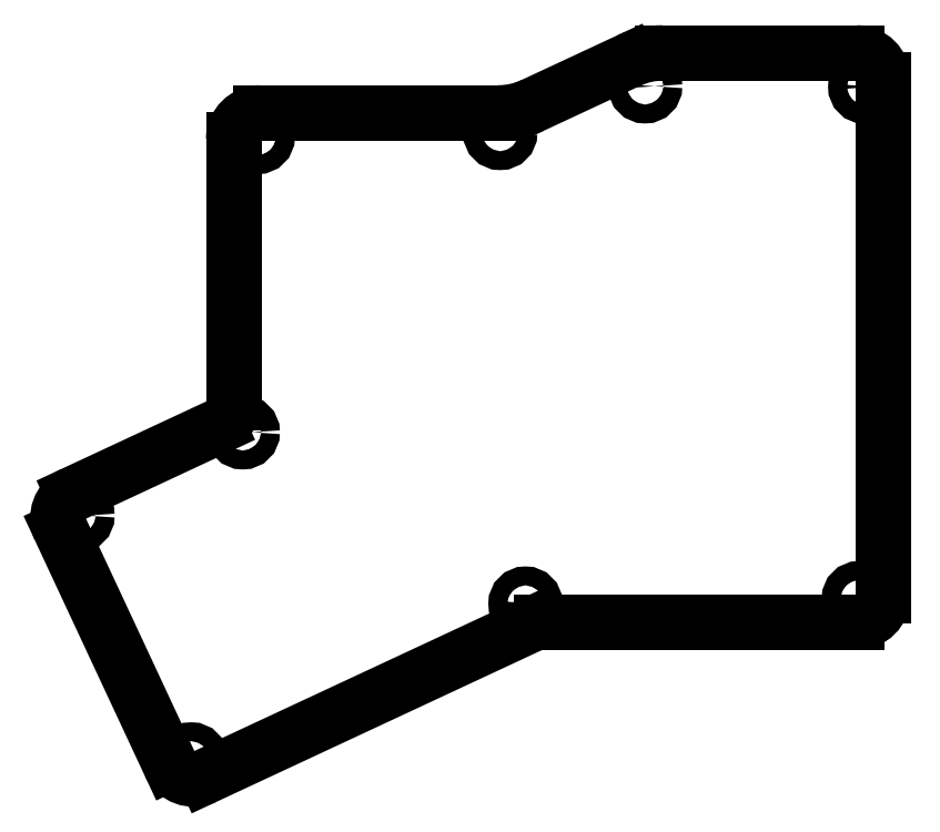
<metadata>
{"format":"dxf","ext":"dxf","renderer":"ezdxf+matplotlib","layout":"modelspace","background":"white","min_lineweight":24,"dpi":150}
</metadata>
<code>
0
SECTION
2
ENTITIES
0
CIRCLE
8
0
10
6.414
20
8.416
30
0
40
0.0885
0
CIRCLE
8
0
10
6.274
20
5.644
30
0
40
0.0885
0
CIRCLE
8
0
10
4.724
20
4.862
30
0
40
0.0885
0
CIRCLE
8
0
10
5.791
20
2.573
30
0
40
0.0885
0
CIRCLE
8
0
10
8.927
20
4.036
30
0
40
0.0885
0
CIRCLE
8
0
10
12.11
20
8.886
30
0
40
0.0885
0
CIRCLE
8
0
10
10.05
20
8.891
30
0
40
0.0885
0
CIRCLE
8
0
10
8.689
20
8.453
30
0
40
0.0885
0
CIRCLE
8
0
10
12.05
20
4.086
30
0
40
0.0885
0
LINE
8
0
10
5.921
20
2.413
30
0
11
8.974
21
3.837
31
0
0
ARC
8
0
10
9.08
20
3.611
30
0
40
0.25
50
90
51
115
0
LINE
8
0
10
9.08
20
3.861
30
0
11
12.03
21
3.861
31
0
0
ARC
8
0
10
12.03
20
4.111
30
0
40
0.25
50
270
51
0
0
LINE
8
0
10
12.28
20
4.111
30
0
11
12.28
21
8.953
31
0
0
ARC
8
0
10
12.03
20
8.953
30
0
40
0.25
50
0
51
90
0
LINE
8
0
10
12.03
20
9.203
30
0
11
10.21
21
9.203
31
0
0
ARC
8
0
10
10.21
20
8.453
30
0
40
0.75
50
90
51
115
0
LINE
8
0
10
9.898
20
9.133
30
0
11
8.992
21
8.711
31
0
0
ARC
8
0
10
8.675
20
9.391
30
0
40
0.75
50
270
51
295
0
LINE
8
0
10
8.675
20
8.641
30
0
11
6.439
21
8.641
31
0
0
ARC
8
0
10
6.439
20
8.391
30
0
40
0.25
50
90
51
180
0
LINE
8
0
10
6.189
20
8.391
30
0
11
6.189
21
5.925
31
0
0
ARC
8
0
10
5.939
20
5.925
30
0
40
0.25
50
295
51
0
0
LINE
8
0
10
6.045
20
5.699
30
0
11
4.685
21
5.064
31
0
0
ARC
8
0
10
4.79
20
4.838
30
0
40
0.25
50
115
51
205
0
LINE
8
0
10
4.564
20
4.732
30
0
11
5.589
21
2.534
31
0
0
ARC
8
0
10
5.816
20
2.64
30
0
40
0.25
50
205
51
295
0
ENDSEC
0
EOF

</code>
